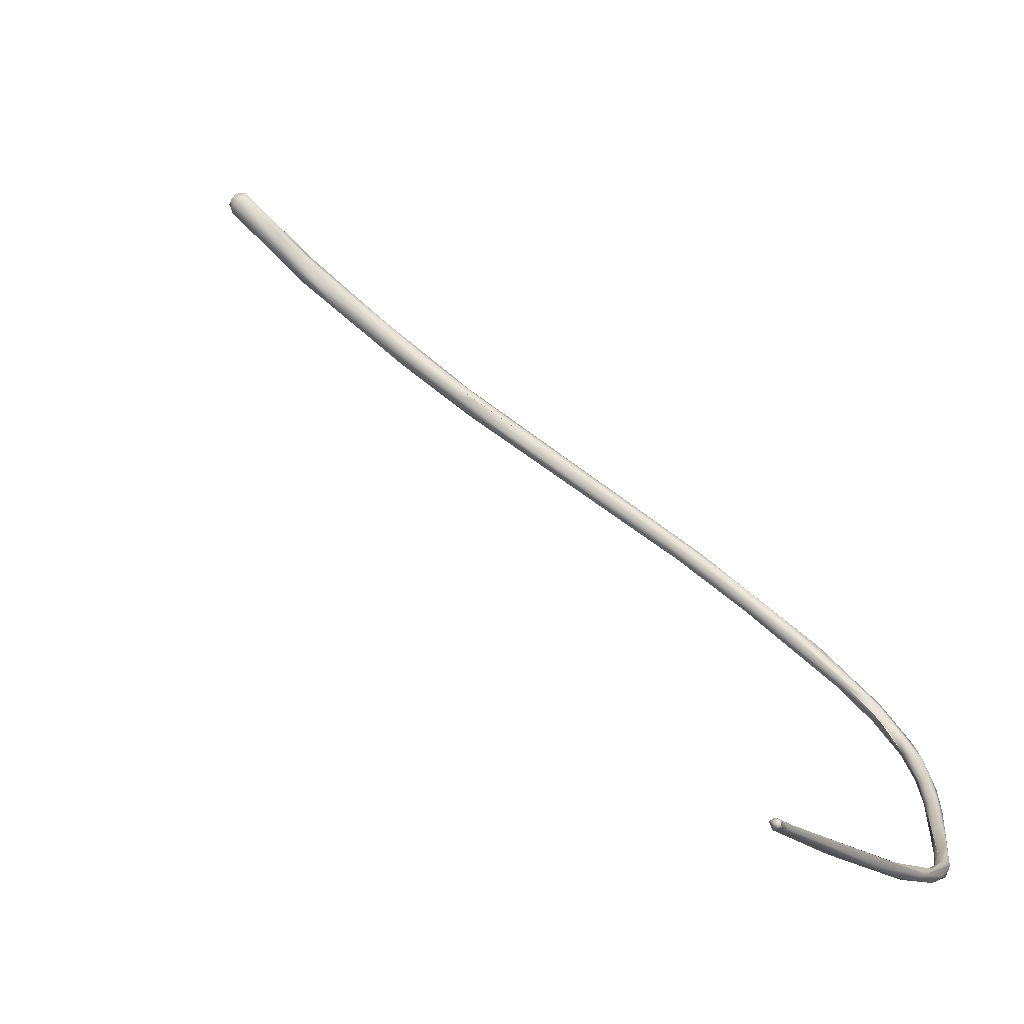
<metadata>
{"format":"obj","ext":"obj","renderer":"f3d","projection":"perspective","resolution":1024,"background":"white","views":[{"elev":50.4,"azim":115.0,"up":"+Z"}]}
</metadata>
<code>
o FJ2078.obj_grp1.845
v 0.3594 -0.5643 3.632
v 0.3567 -0.5811 3.645
v 0.3571 -0.5829 3.643
v 0.3608 -0.5608 3.629
v 0.3649 -0.5402 3.621
v 0.3624 -0.5619 3.628
v 0.3642 -0.5669 3.63
v 0.3614 -0.5573 3.632
v 0.3652 -0.5361 3.622
v 0.3619 -0.5681 3.64
v 0.3641 -0.5564 3.633
v 0.3605 -0.5752 3.635
v 0.3597 -0.5842 3.642
v 0.3586 -0.5803 3.648
v 0.3592 -0.585 3.644
v 0.3579 -0.5829 3.647
v 0.36 -0.5836 3.647
v 0.3617 -0.58 3.648
v 0.3702 -0.5231 3.615
v 0.3655 -0.5478 3.621
v 0.3677 -0.5567 3.626
v 0.3687 -0.5261 3.621
v 0.3673 -0.5406 3.627
v 0.3657 -0.5646 3.637
v 0.3633 -0.5834 3.642
v 0.3634 -0.5816 3.647
v 0.3621 -0.585 3.644
v 0.3623 -0.584 3.647
v 0.3646 -0.5828 3.645
v 0.3715 -0.5137 3.615
v 0.3771 -0.5006 3.612
v 0.3711 -0.5271 3.615
v 0.3701 -0.5401 3.619
v 0.3787 -0.514 3.615
v 0.3738 -0.513 3.62
v 0.3706 -0.5387 3.625
v 0.3737 -0.524 3.622
v 0.3691 -0.5509 3.629
v 0.3719 -0.5411 3.623
v 0.3676 -0.5631 3.633
v 0.3781 -0.5061 3.612
v 0.3788 -0.491 3.615
v 0.3805 -0.4911 3.617
v 0.3771 -0.5187 3.618
v 0.378 -0.5079 3.619
v 0.3829 -0.4891 3.611
v 0.3862 -0.4871 3.611
v 0.3893 -0.4609 3.614
v 0.3832 -0.4791 3.612
v 0.3831 -0.4895 3.618
v 0.3845 -0.4921 3.617
v 0.3888 -0.4761 3.611
v 0.3889 -0.4671 3.617
v 0.3867 -0.4887 3.614
v 0.3843 -0.486 3.618
v 0.3937 -0.4555 3.612
v 0.3929 -0.468 3.617
v 0.3906 -0.467 3.618
v 0.4159 -0.4028 3.616
v 0.4188 -0.3825 3.619
v 0.4157 -0.3918 3.618
v 0.4146 -0.4068 3.621
v 0.4147 -0.3953 3.621
v 0.4132 -0.403 3.616
v 0.4172 -0.4041 3.619
v 0.4158 -0.3968 3.622
v 0.4301 -0.3514 3.618
v 0.4203 -0.3844 3.616
v 0.4241 -0.3772 3.616
v 0.4264 -0.3765 3.617
v 0.4235 -0.3824 3.621
v 0.4233 -0.3749 3.621
v 0.4259 -0.3653 3.616
v 0.4302 -0.3597 3.614
v 0.43 -0.3606 3.62
v 0.4286 -0.3717 3.619
v 0.4333 -0.3429 3.614
v 0.4412 -0.3285 3.615
v 0.4387 -0.3406 3.616
v 0.4381 -0.3342 3.611
v 0.4402 -0.327 3.612
v 0.4392 -0.3286 3.614
v 0.4387 -0.3425 3.614
v 0.4416 -0.3324 3.611
v 0.4426 -0.3314 3.615
v 0.4443 -0.3279 3.615
v 0.4445 -0.3215 3.611
v 0.444 -0.325 3.61
v 0.4452 -0.3282 3.613
v 0.4492 -0.3162 3.611
v 0.4486 -0.3147 3.613
v 0.4467 -0.3204 3.615
v 0.4476 -0.3231 3.614
v 0.4548 -0.3092 3.613
v 0.4561 -0.3115 3.612
v 0.452 -0.3172 3.611
v 0.4519 -0.3182 3.614
v 0.4546 -0.3101 3.616
v 0.4538 -0.3141 3.616
v 0.4537 -0.3162 3.614
v 0.4613 -0.3101 3.615
v 0.4639 -0.3031 3.618
v 0.4634 -0.3045 3.616
v 0.4635 -0.3083 3.618
v 0.4627 -0.3072 3.619
v 0.4687 -0.3021 3.622
v 0.4726 -0.3013 3.619
v 0.4702 -0.3048 3.619
v 0.4702 -0.3048 3.619
v 0.4724 -0.3041 3.622
v 0.4744 -0.2984 3.624
v 0.4761 -0.2982 3.623
v 0.4727 -0.3029 3.624
v 0.4869 -0.2962 3.628
v 0.4879 -0.2979 3.63
v 0.4824 -0.2969 3.63
v 0.4842 -0.2978 3.631
v 0.4879 -0.2979 3.63
v 0.4938 -0.2918 3.635
v 0.4878 -0.2978 3.633
v 0.4984 -0.2938 3.641
v 0.4938 -0.2927 3.638
v 0.4878 -0.2978 3.633
v 0.496 -0.2952 3.637
v 0.501 -0.2925 3.639
v 0.4938 -0.2927 3.638
v 0.4992 -0.2936 3.642
v 0.5037 -0.2892 3.646
v 0.496 -0.2952 3.637
v 0.5025 -0.2935 3.643
v 0.502 -0.2901 3.641
v 0.5088 -0.2915 3.647
v 0.5025 -0.2935 3.643
v 0.5047 -0.2914 3.648
v 0.5104 -0.2887 3.65
v 0.5116 -0.2922 3.65
v 0.5128 -0.2904 3.651
v 0.5083 -0.2924 3.65
v 0.5083 -0.2924 3.65
v 0.5137 -0.2892 3.655
v 0.5156 -0.2915 3.66
v 0.519 -0.2906 3.659
v 0.52 -0.2945 3.662
v 0.5224 -0.2922 3.667
v 0.5156 -0.2928 3.659
v 0.5173 -0.2929 3.657
v 0.5173 -0.2929 3.657
v 0.5262 -0.2933 3.669
v 0.5262 -0.2973 3.67
v 0.5301 -0.2989 3.679
v 0.5305 -0.2966 3.673
v 0.5269 -0.2981 3.674
v 0.5262 -0.2973 3.67
v 0.5307 -0.2981 3.673
v 0.5324 -0.3014 3.681
v 0.5381 -0.3012 3.686
v 0.5351 -0.3033 3.683
v 0.5414 -0.3075 3.696
v 0.5497 -0.312 3.702
v 0.5423 -0.309 3.695
v 0.5632 -0.3224 3.725
v 0.5551 -0.3183 3.712
v 0.5594 -0.3212 3.724
v 0.5597 -0.3199 3.723
v 0.5554 -0.3194 3.718
v 0.5625 -0.3209 3.725
v 0.5605 -0.3234 3.724
v 0.5619 -0.3236 3.725
v 0.5624 -0.3228 3.729
v 0.5622 -0.3219 3.729
v 0.5622 -0.3219 3.729
v 0.5631 -0.321 3.728
v 0.5654 -0.3222 3.729
v 0.5643 -0.3236 3.73
v 0.5638 -0.322 3.731
v 0.5638 -0.321 3.731
v 0.5651 -0.3201 3.73
v 0.565 -0.3203 3.73
v 0.5649 -0.3206 3.731
v 0.5651 -0.3222 3.731
v 0.566 -0.3211 3.73
f 1 3 2
f 5 4 1
f 1 9 5
f 8 10 11
f 1 8 9
f 6 12 4
f 12 3 4
f 2 8 1
f 4 3 1
f 8 2 14
f 14 10 8
f 15 3 13
f 13 3 12
f 16 2 3
f 3 15 16
f 16 14 2
f 15 17 16
f 27 17 15
f 10 14 18
f 16 17 14
f 18 14 17
f 20 4 5
f 6 4 20
f 6 20 7
f 21 7 20
f 21 20 33
f 9 8 22
f 22 8 23
f 8 11 23
f 12 6 7
f 24 11 10
f 12 7 13
f 13 7 25
f 21 25 7
f 29 25 21
f 24 10 18
f 25 29 27
f 25 27 13
f 27 15 13
f 24 18 26
f 27 29 28
f 29 26 28
f 28 17 27
f 18 17 26
f 26 17 28
f 30 31 19
f 30 5 9
f 19 5 30
f 5 19 32
f 20 5 32
f 32 33 20
f 21 33 34
f 22 23 35
f 37 23 36
f 39 21 34
f 40 21 39
f 39 38 40
f 36 23 11
f 38 36 11
f 38 11 24
f 38 24 40
f 40 29 21
f 24 26 40
f 40 26 29
f 41 32 31
f 30 9 42
f 19 31 32
f 32 41 33
f 41 34 33
f 42 35 43
f 22 42 9
f 35 42 22
f 34 44 39
f 35 37 45
f 37 35 23
f 36 44 37
f 37 44 45
f 44 36 39
f 39 36 38
f 31 46 41
f 46 47 41
f 34 41 47
f 48 49 42
f 31 30 49
f 42 49 30
f 43 45 50
f 50 45 51
f 43 35 45
f 46 52 47
f 43 53 42
f 44 54 51
f 44 34 54
f 50 51 55
f 45 44 51
f 56 46 49
f 56 52 46
f 49 46 31
f 57 51 54
f 34 47 54
f 53 43 50
f 49 48 56
f 51 57 58
f 53 50 58
f 58 55 51
f 47 52 59
f 60 61 48
f 48 61 56
f 62 58 57
f 56 59 52
f 48 42 63
f 42 53 63
f 64 59 56
f 56 61 64
f 59 65 47
f 66 53 58
f 62 66 58
f 54 47 65
f 63 60 48
f 66 63 53
f 63 67 60
f 54 65 57
f 62 57 65
f 69 59 68
f 59 64 68
f 65 59 70
f 71 62 65
f 66 72 63
f 71 66 62
f 61 73 68
f 73 69 68
f 68 64 61
f 70 59 69
f 73 61 60
f 63 72 67
f 72 66 71
f 74 69 73
f 67 72 75
f 76 71 65
f 76 65 70
f 72 71 75
f 60 67 77
f 77 73 60
f 70 69 74
f 67 75 78
f 76 79 75
f 75 71 76
f 77 81 80
f 73 80 74
f 81 77 82
f 82 77 67
f 77 80 73
f 76 70 83
f 83 79 76
f 80 84 74
f 82 67 78
f 78 79 85
f 79 83 86
f 70 74 83
f 79 78 75
f 80 87 88
f 87 80 81
f 88 84 80
f 89 83 84
f 84 83 74
f 86 83 89
f 87 81 91
f 87 90 88
f 92 91 78
f 82 91 81
f 91 82 78
f 85 93 78
f 93 92 78
f 95 90 94
f 90 91 94
f 95 96 90
f 90 87 91
f 96 88 90
f 96 89 84
f 96 84 88
f 97 89 96
f 89 97 86
f 98 91 92
f 98 92 99
f 100 92 93
f 98 94 91
f 100 99 92
f 96 100 97
f 100 96 101
f 94 98 102
f 103 95 94
f 96 95 101
f 102 103 94
f 104 99 100
f 98 99 105
f 105 99 104
f 101 104 100
f 95 108 101
f 101 109 110
f 101 110 104
f 106 102 98
f 106 111 102
f 105 106 98
f 103 107 95
f 112 103 102
f 112 102 111
f 107 103 112
f 113 104 110
f 113 105 104
f 106 105 113
f 107 108 95
f 107 114 108
f 108 114 115
f 117 106 113
f 116 106 117
f 110 109 118
f 114 107 112
f 112 119 114
f 116 111 106
f 112 111 119
f 120 113 110
f 113 120 117
f 120 121 117
f 122 111 116
f 118 123 110
f 124 123 118
f 114 125 115
f 126 116 127
f 128 119 111
f 127 123 124
f 125 129 115
f 124 130 127
f 116 117 127
f 114 119 131
f 119 128 131
f 111 122 128
f 132 133 129
f 131 125 114
f 125 132 129
f 122 134 128
f 134 126 127
f 135 131 128
f 136 133 132
f 137 125 131
f 132 125 137
f 131 135 137
f 136 138 133
f 139 127 130
f 140 135 128
f 127 139 134
f 137 135 142
f 143 138 136
f 140 128 144
f 134 139 141
f 141 139 145
f 128 134 141
f 128 141 144
f 145 138 143
f 142 135 140
f 136 132 146
f 147 143 136
f 132 137 146
f 148 142 140
f 144 148 140
f 143 147 149
f 137 147 146
f 144 141 150
f 150 141 145
f 151 137 142
f 151 142 148
f 145 152 150
f 145 143 153
f 137 154 147
f 147 154 149
f 152 155 150
f 151 154 137
f 156 148 144
f 152 145 153
f 149 154 157
f 156 151 148
f 153 157 152
f 158 144 150
f 151 156 159
f 155 160 150
f 152 157 160
f 156 161 159
f 151 159 154
f 157 154 162
f 159 162 154
f 144 163 156
f 156 163 164
f 162 160 157
f 156 164 161
f 144 158 163
f 163 158 165
f 165 150 160
f 162 159 161
f 166 161 164
f 162 167 160
f 168 167 162
f 165 160 167
f 163 165 169
f 165 167 169
f 161 168 162
f 164 163 170
f 171 163 169
f 172 166 164
f 172 164 170
f 166 173 161
f 174 167 168
f 168 161 174
f 171 169 175
f 176 172 170
f 175 176 171
f 169 167 174
f 166 172 177
f 177 173 166
f 178 177 172
f 176 178 172
f 179 176 175
f 179 178 176
f 179 175 180
f 181 179 180
f 177 181 173
f 181 180 174
f 177 179 181
f 175 169 174
f 174 180 175
f 161 173 174
f 173 181 174

</code>
